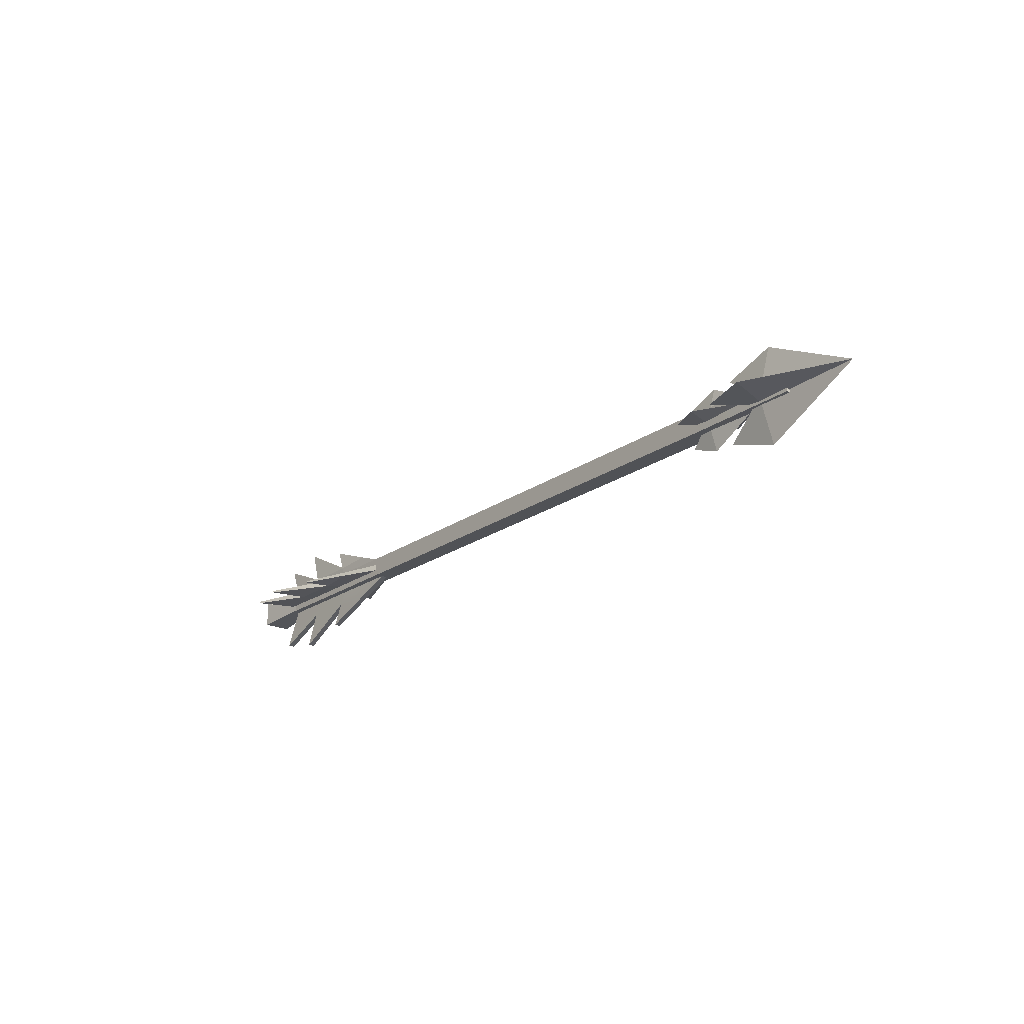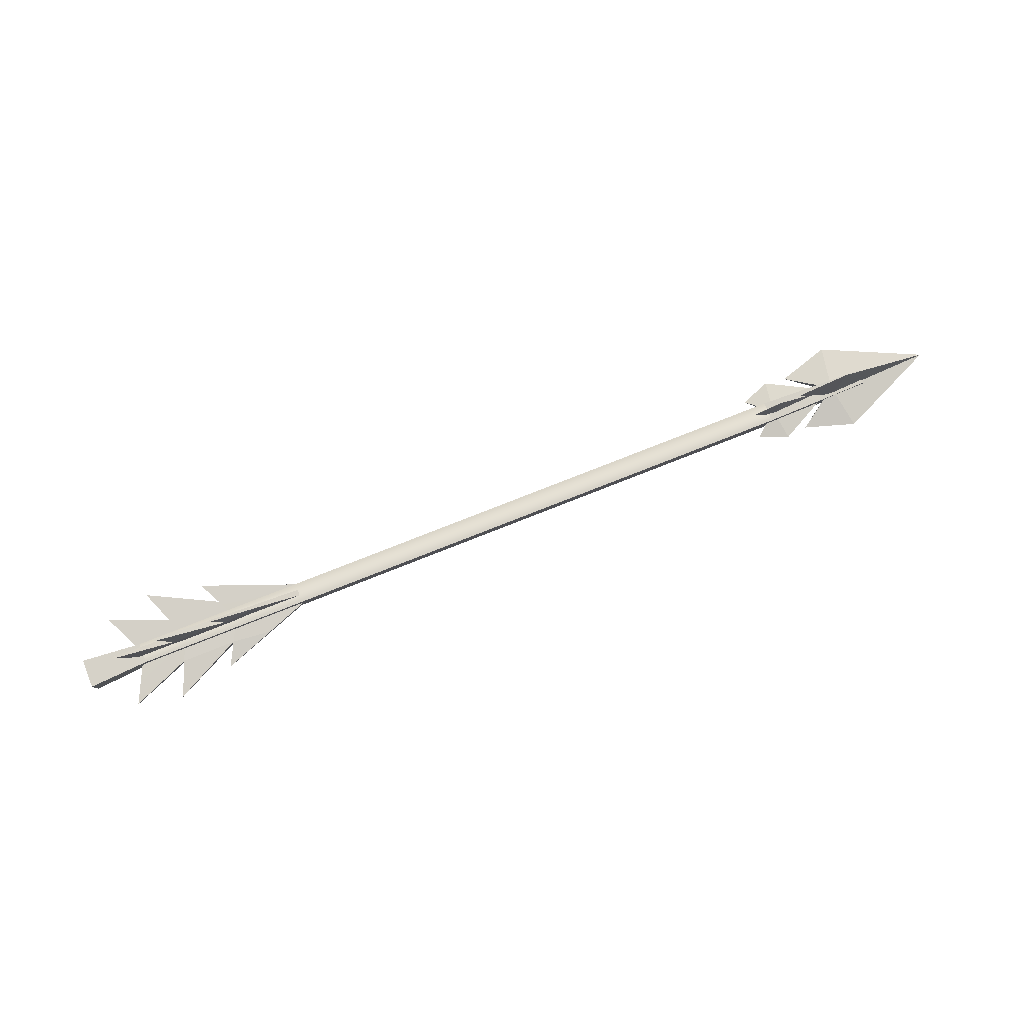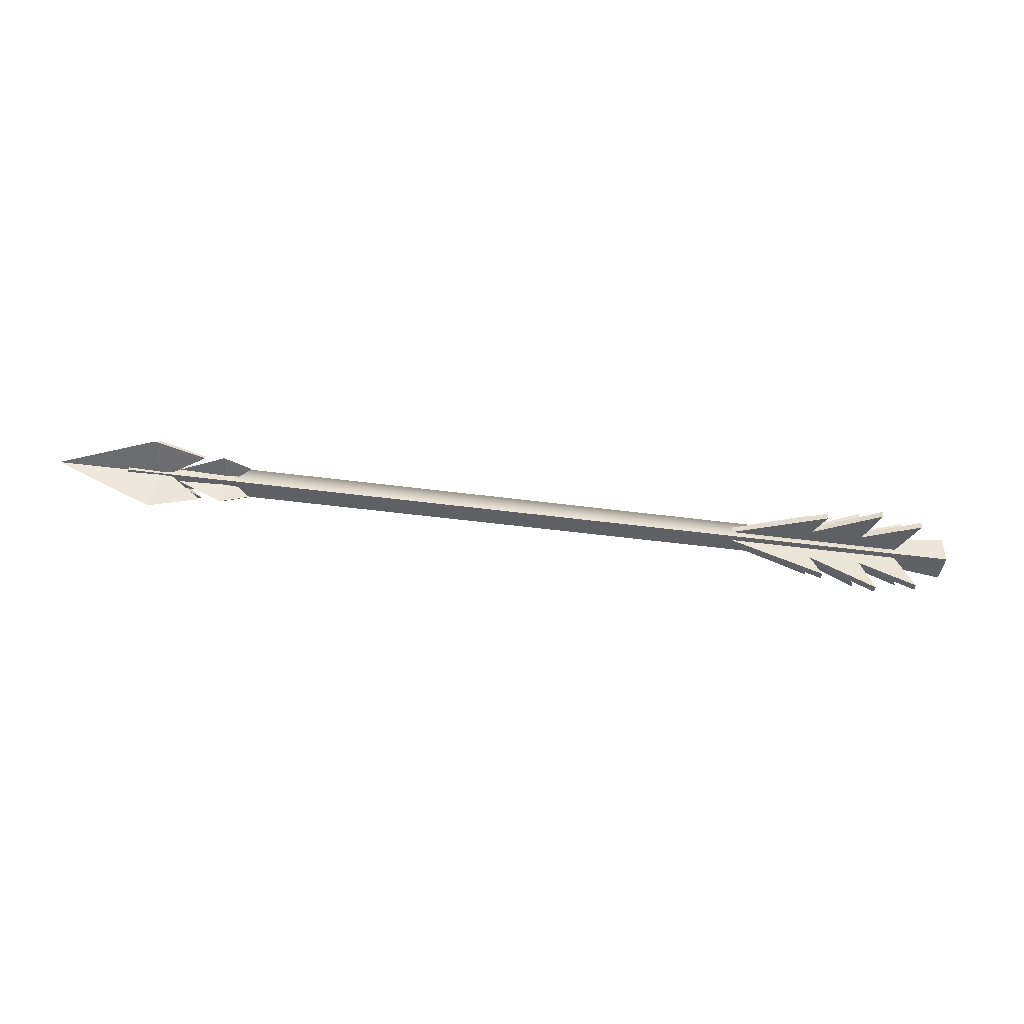
<metadata>
{"format":"obj","ext":"obj","renderer":"f3d","projection":"perspective","resolution":1024,"background":"white","views":[{"elev":-20.9,"azim":51.4,"up":"+Y"},{"elev":79.9,"azim":-21.4,"up":"+Y"},{"elev":-45.2,"azim":171.2,"up":"+Y"}]}
</metadata>
<code>
g arrowDeclan
v 1.243 0.001113 0.04546
v 1.308 0.01186 0.0005629
v 1.321 0.001095 0.0695
v 1.308 0.01186 0.0005629
v 1.243 0.001113 -0.04418
v 1.321 0.001095 -0.06841
v 1.472 0.001095 0.0003588
v 1.321 0.001095 0.0695
v 1.308 0.01186 0.0005629
v 1.321 0.001095 -0.06841
v 1.472 0.001095 0.0003588
v 1.308 0.01186 0.0005629
v 1.243 0.001113 0.04546
v 1.321 0.001095 0.0695
v 1.308 -0.00967 0.0005629
v 1.308 -0.00967 0.0005629
v 1.321 0.001095 -0.06841
v 1.243 0.001113 -0.04418
v 1.472 0.001095 0.0003588
v 1.308 -0.00967 0.0005629
v 1.321 0.001095 0.0695
v 1.321 0.001095 -0.06841
v 1.308 -0.00967 0.0005629
v 1.472 0.001095 0.0003588
v 1.308 -0.00967 0.0005629
v 1.308 0.01186 0.0005629
v 1.243 0.001113 0.04546
v 1.243 0.001113 -0.04418
v 1.308 0.01186 0.0005629
v 1.308 -0.00967 0.0005629
v 0.09089 -0.0145 -0.01488
v -0.002258 -0.02149 -0.02176
v -0.002258 -0.02149 0.02319
v 0.09089 -0.0145 0.01632
v -0.002258 -0.02149 -0.02176
v -0.00231 0.02346 -0.02176
v -0.00231 0.02346 0.02319
v -0.002258 -0.02149 0.02319
v -0.00231 0.02346 -0.02176
v 0.09085 0.01669 -0.01488
v 0.09085 0.01669 0.01632
v -0.00231 0.02346 0.02319
v 1.361 0.01208 -0.0104
v 1.361 -0.01015 -0.0104
v 1.361 -0.01015 0.01183
v 1.361 0.01208 0.01183
v 0.09089 -0.0145 0.01632
v -0.002258 -0.02149 0.02319
v -0.00231 0.02346 0.02319
v 0.09085 0.01669 0.01632
v 0.09085 0.01669 -0.01488
v -0.00231 0.02346 -0.02176
v -0.002258 -0.02149 -0.02176
v 0.09089 -0.0145 -0.01488
v 1.192 -0.01483 -0.01488
v 0.09089 -0.0145 -0.01488
v 0.09089 -0.0145 0.01632
v 1.192 -0.01483 0.01632
v 1.361 -0.01015 -0.0104
v 1.361 -0.01015 0.01183
v 1.192 -0.01483 0.01632
v 0.09089 -0.0145 0.01632
v 0.09085 0.01669 0.01632
v 1.192 0.01637 0.01632
v 1.361 -0.01015 0.01183
v 1.361 0.01208 0.01183
v 0.09085 0.01669 -0.01488
v 0.09089 -0.0145 -0.01488
v 1.192 -0.01483 -0.01488
v 1.192 0.01637 -0.01488
v 1.192 0.01637 0.01632
v 0.09085 0.01669 0.01632
v 1.192 0.01637 -0.01488
v 1.361 0.01208 0.01183
v 1.361 0.01208 -0.0104
v 1.361 0.01208 -0.0104
v 1.192 0.01637 -0.01488
v 1.361 -0.01015 -0.0104
v 1.243 -0.04848 0.0003588
v 1.308 0.0008889 0.01016
v 1.321 -0.07492 0.0003755
v 1.308 0.0008889 0.01016
v 1.243 0.05009 0.0003588
v 1.321 0.07674 0.0003755
v 1.472 0.001095 0.0003588
v 1.321 -0.07492 0.0003755
v 1.308 0.0008889 0.01016
v 1.321 0.07674 0.0003755
v 1.472 0.001095 0.0003588
v 1.308 0.0008889 0.01016
v 1.243 -0.04848 0.0003588
v 1.321 -0.07492 0.0003755
v 1.307 0.0008877 -0.01039
v 1.307 0.0008877 -0.01039
v 1.321 0.07674 0.0003755
v 1.243 0.05009 0.0003588
v 1.472 0.001095 0.0003588
v 1.307 0.0008877 -0.01039
v 1.321 -0.07492 0.0003755
v 1.321 0.07674 0.0003755
v 1.307 0.0008877 -0.01039
v 1.472 0.001095 0.0003588
v 1.307 0.0008877 -0.01039
v 1.308 0.0008889 0.01016
v 1.243 -0.04848 0.0003588
v 1.243 0.05009 0.0003588
v 1.308 0.0008889 0.01016
v 1.307 0.0008877 -0.01039
v 1.165 0.00104 0.03252
v 1.203 0.007998 0.0005583
v 1.211 0.001029 0.04963
v 1.203 0.007998 0.0005583
v 1.165 0.00104 -0.03129
v 1.21 0.001029 -0.04854
v 1.304 0.001041 0.000413
v 1.211 0.001029 0.04963
v 1.203 0.007998 0.0005583
v 1.21 0.001029 -0.04854
v 1.304 0.001041 0.000413
v 1.203 0.007998 0.0005583
v 1.165 0.00104 0.03252
v 1.211 0.001029 0.04963
v 1.203 -0.00594 0.0005583
v 1.203 -0.00594 0.0005583
v 1.21 0.001029 -0.04854
v 1.165 0.00104 -0.03129
v 1.304 0.001041 0.000413
v 1.203 -0.00594 0.0005583
v 1.211 0.001029 0.04963
v 1.21 0.001029 -0.04854
v 1.203 -0.00594 0.0005583
v 1.304 0.001041 0.000413
v 1.203 -0.00594 0.0005583
v 1.203 0.007998 0.0005583
v 1.165 0.00104 0.03252
v 1.165 0.00104 -0.03129
v 1.203 0.007998 0.0005583
v 1.203 -0.00594 0.0005583
v 1.165 -0.03106 0.000413
v 1.203 0.000895 0.007394
v 1.211 -0.04818 0.000425
v 1.203 0.000895 0.007394
v 1.165 0.03275 0.000413
v 1.21 0.04999 0.000425
v 1.304 0.001041 0.000413
v 1.211 -0.04818 0.000425
v 1.203 0.000895 0.007394
v 1.21 0.04999 0.000425
v 1.304 0.001041 0.000413
v 1.203 0.000895 0.007394
v 1.165 -0.03106 0.000413
v 1.211 -0.04818 0.000425
v 1.202 0.0008938 -0.007237
v 1.202 0.0008938 -0.007237
v 1.21 0.04999 0.000425
v 1.165 0.03275 0.000413
v 1.304 0.001041 0.000413
v 1.202 0.0008938 -0.007237
v 1.211 -0.04818 0.000425
v 1.21 0.04999 0.000425
v 1.202 0.0008938 -0.007237
v 1.304 0.001041 0.000413
v 1.202 0.0008938 -0.007237
v 1.203 0.000895 0.007394
v 1.165 -0.03106 0.000413
v 1.165 0.03275 0.000413
v 1.203 0.000895 0.007394
v 1.202 0.0008938 -0.007237
v 0.05436 0.07382 -0.001426
v 0.05436 0.07382 0.001457
v 0.09047 5.514e-05 0.005278
v 0.09047 5.514e-05 -0.005165
v 0.09047 5.514e-05 -0.005165
v 0.09047 5.514e-05 0.005278
v 0.05453 -0.07379 0.005278
v 0.05453 -0.07379 -0.005165
v 0.05436 0.07382 0.001457
v 0.1477 0.03558 0.005222
v 0.162 0.0001028 0.005222
v 0.09047 5.514e-05 0.005278
v 0.1476 -0.03559 0.005222
v 0.05453 -0.07379 0.005278
v 0.05453 -0.07379 -0.005165
v 0.05453 -0.07379 0.005278
v 0.1476 -0.03559 0.005222
v 0.1476 -0.03559 -0.005222
v 0.09047 5.514e-05 -0.005165
v 0.05453 -0.07379 -0.005165
v 0.1476 -0.03559 -0.005222
v 0.162 0.0001028 -0.005222
v 0.1477 0.03558 -0.005222
v 0.05436 0.07382 -0.001426
v 0.1477 0.03558 0.005222
v 0.05436 0.07382 0.001457
v 0.05436 0.07382 -0.001426
v 0.1477 0.03558 -0.005222
v 0.126 0.08877 -0.001457
v 0.126 0.08877 0.001426
v 0.1477 0.03558 0.005222
v 0.1477 0.03558 -0.005222
v 0.1477 0.03558 0.005222
v 0.162 0.0001028 -0.005222
v 0.162 0.0001028 0.005222
v 0.162 0.0001028 -0.005222
v 0.162 0.0001028 0.005222
v 0.1476 -0.03559 0.005222
v 0.1476 -0.03559 -0.005222
v 0.1262 -0.08874 0.005165
v 0.1262 -0.08874 -0.005278
v 0.1476 -0.03559 -0.005222
v 0.126 0.08877 0.001426
v 0.2331 0.03529 0.005165
v 0.1477 0.03558 0.005222
v 0.2329 -0.03521 0.005165
v 0.1476 -0.03559 0.005222
v 0.162 0.0001028 0.005222
v 0.2506 0.0001272 0.005165
v 0.2331 0.03529 0.005165
v 0.1477 0.03558 0.005222
v 0.1262 -0.08874 0.005165
v 0.1262 -0.08874 -0.005278
v 0.1262 -0.08874 0.005165
v 0.2329 -0.03521 0.005165
v 0.2329 -0.03521 -0.005278
v 0.162 0.0001028 -0.005222
v 0.1476 -0.03559 -0.005222
v 0.2329 -0.03521 -0.005278
v 0.2506 0.0001272 -0.005278
v 0.2331 0.03529 -0.005278
v 0.1477 0.03558 -0.005222
v 0.1262 -0.08874 -0.005278
v 0.1477 0.03558 -0.005222
v 0.2331 0.03529 -0.005278
v 0.126 0.08877 -0.001457
v 0.2331 0.03529 0.005165
v 0.126 0.08877 0.001426
v 0.126 0.08877 -0.001457
v 0.2331 0.03529 -0.005278
v 0.3754 0.01106 0.005165
v 0.3754 0.000259 0.005165
v 0.2506 0.0001272 0.005165
v 0.2951 0.0409 0.002811
v 0.2331 0.03529 0.005165
v 0.3754 -0.01054 0.005165
v 0.2951 -0.04063 0.005165
v 0.2329 -0.03521 0.005165
v 0.2149 -0.07071 0.005165
v 0.2506 0.0001272 -0.005278
v 0.3754 0.000259 -0.005278
v 0.3754 0.01106 -0.005278
v 0.2951 0.0409 -0.002924
v 0.2331 0.03529 -0.005278
v 0.2951 -0.04063 -0.005278
v 0.3754 -0.01054 -0.005278
v 0.2329 -0.03521 -0.005278
v 0.2149 -0.07071 -0.005278
v 0.3754 0.01106 -0.005278
v 0.3754 0.01106 0.005165
v 0.2951 0.0409 0.002811
v 0.2951 0.0409 -0.002924
v 0.2147 0.07074 -0.001457
v 0.2147 0.07074 0.001426
v 0.2331 0.03529 -0.005278
v 0.2331 0.03529 0.005165
v 0.2506 0.0001272 0.005165
v 0.2506 0.0001272 -0.005278
v 0.3754 0.000259 -0.005278
v 0.3754 0.000259 0.005165
v 0.3754 0.01106 0.005165
v 0.3754 0.01106 -0.005278
v 0.3754 -0.01054 -0.005278
v 0.3754 -0.01054 0.005165
v 0.2951 -0.04063 -0.005278
v 0.2951 -0.04063 0.005165
v 0.3754 -0.01054 0.005165
v 0.3754 -0.01054 -0.005278
v 0.2149 -0.07071 -0.005278
v 0.2149 -0.07071 0.005165
v 0.2506 0.0001272 -0.005278
v 0.2506 0.0001272 0.005165
v 0.2329 -0.03521 0.005165
v 0.2329 -0.03521 -0.005278
v 0.2147 0.07074 -0.001457
v 0.2147 0.07074 0.001426
v 0.2331 0.03529 0.005165
v 0.2331 0.03529 -0.005278
v 0.2951 0.0409 -0.002924
v 0.2147 0.07074 -0.001457
v 0.2331 0.03529 -0.005278
v 0.2147 0.07074 0.001426
v 0.2951 0.0409 0.002811
v 0.2331 0.03529 0.005165
v 0.2329 -0.03521 0.005165
v 0.2149 -0.07071 0.005165
v 0.2149 -0.07071 -0.005278
v 0.2329 -0.03521 -0.005278
v 0.05436 0.001439 0.07381
v 0.05436 -0.001444 0.07381
v 0.09047 -0.005265 4.181e-05
v 0.09047 0.005179 4.181e-05
v 0.09047 0.005179 4.181e-05
v 0.09047 -0.005265 4.181e-05
v 0.05453 -0.005265 -0.07381
v 0.05453 0.005178 -0.07381
v 0.05436 -0.001444 0.07381
v 0.1477 -0.005209 0.03557
v 0.162 -0.005209 8.88e-05
v 0.09047 -0.005265 4.181e-05
v 0.1476 -0.005209 -0.03561
v 0.05453 -0.005265 -0.07381
v 0.09047 -0.005265 4.181e-05
v 0.162 -0.005209 8.88e-05
v 0.05453 0.005178 -0.07381
v 0.05453 -0.005265 -0.07381
v 0.1476 -0.005209 -0.03561
v 0.1476 0.005235 -0.03561
v 0.09047 0.005179 4.181e-05
v 0.05453 0.005178 -0.07381
v 0.1476 0.005235 -0.03561
v 0.162 0.005235 8.88e-05
v 0.162 0.005235 8.88e-05
v 0.1477 0.005235 0.03557
v 0.05436 0.001439 0.07381
v 0.1477 -0.005209 0.03557
v 0.05436 -0.001444 0.07381
v 0.05436 0.001439 0.07381
v 0.1477 0.005235 0.03557
v 0.126 0.001471 0.08875
v 0.126 -0.001412 0.08875
v 0.1477 -0.005209 0.03557
v 0.1477 0.005235 0.03557
v 0.162 0.005235 8.88e-05
v 0.162 -0.005209 8.88e-05
v 0.1476 -0.005209 -0.03561
v 0.1476 0.005235 -0.03561
v 0.126 -0.001412 0.08875
v 0.2331 -0.005152 0.03528
v 0.1477 -0.005209 0.03557
v 0.2329 -0.005152 -0.03522
v 0.1476 -0.005209 -0.03561
v 0.162 -0.005209 8.88e-05
v 0.2506 -0.005151 0.0001132
v 0.1262 -0.005152 -0.08875
v 0.1262 0.005292 -0.08875
v 0.1262 -0.005152 -0.08875
v 0.2329 -0.005152 -0.03522
v 0.2329 0.005292 -0.03522
v 0.162 0.005235 8.88e-05
v 0.1476 0.005235 -0.03561
v 0.2329 0.005292 -0.03522
v 0.2506 0.005292 0.0001132
v 0.1262 0.005292 -0.08875
v 0.1477 0.005235 0.03557
v 0.2331 0.005291 0.03528
v 0.126 0.001471 0.08875
v 0.2331 -0.005152 0.03528
v 0.126 -0.001412 0.08875
v 0.126 0.001471 0.08875
v 0.2331 0.005291 0.03528
v 0.162 0.005235 8.88e-05
v 0.2506 0.005292 0.0001132
v 0.2331 0.005291 0.03528
v 0.1477 0.005235 0.03557
v 0.1477 -0.005209 0.03557
v 0.162 -0.005209 8.88e-05
v 0.162 0.005235 8.88e-05
v 0.1477 0.005235 0.03557
v 0.2331 -0.005152 0.03528
v 0.2506 -0.005151 0.0001132
v 0.162 -0.005209 8.88e-05
v 0.1477 -0.005209 0.03557
v 0.1476 -0.005209 -0.03561
v 0.1262 -0.005152 -0.08875
v 0.1262 0.005292 -0.08875
v 0.1476 0.005235 -0.03561
v 0.3754 -0.005151 0.0002457
v 0.2506 -0.005151 0.0001132
v 0.2331 -0.005152 0.03528
v 0.3754 -0.005151 0.01105
v 0.2329 -0.005152 -0.03522
v 0.3754 -0.005151 -0.01055
v 0.3754 -0.005151 0.0002457
v 0.2331 -0.005152 0.03528
v 0.2951 -0.002798 0.04088
v 0.3754 -0.005151 0.01105
v 0.3754 -0.005151 -0.01055
v 0.2951 -0.005152 -0.04064
v 0.2329 -0.005152 -0.03522
v 0.2149 -0.005152 -0.07072
v 0.2331 0.005291 0.03528
v 0.2506 0.005292 0.0001132
v 0.3754 0.005292 0.0002454
v 0.3754 0.005292 0.01105
v 0.2951 0.002937 0.04088
v 0.3754 0.005292 -0.01055
v 0.2329 0.005292 -0.03522
v 0.3754 0.005292 0.0002454
v 0.2329 0.005292 -0.03522
v 0.2951 0.005292 -0.04064
v 0.3754 0.005292 -0.01055
v 0.2149 0.005292 -0.07072
v 0.3754 0.005292 0.01105
v 0.3754 -0.005151 0.01105
v 0.2951 -0.002798 0.04088
v 0.2951 0.002937 0.04088
v 0.2147 0.001471 0.07072
v 0.2147 -0.001412 0.07072
v 0.2331 0.005291 0.03528
v 0.2331 -0.005152 0.03528
v 0.2506 -0.005151 0.0001132
v 0.2506 0.005292 0.0001132
v 0.2147 0.001471 0.07072
v 0.2147 -0.001412 0.07072
v 0.3754 0.005292 0.0002454
v 0.3754 -0.005151 0.0002457
v 0.3754 -0.005151 0.01105
v 0.3754 0.005292 0.01105
v 0.3754 0.005292 -0.01055
v 0.3754 -0.005151 -0.01055
v 0.2951 0.005292 -0.04064
v 0.2951 -0.005152 -0.04064
v 0.3754 -0.005151 -0.01055
v 0.3754 0.005292 -0.01055
v 0.2149 0.005292 -0.07072
v 0.2149 -0.005152 -0.07072
v 0.2506 0.005292 0.0001132
v 0.2506 -0.005151 0.0001132
v 0.2329 -0.005152 -0.03522
v 0.2329 0.005292 -0.03522
v 0.2149 0.005292 -0.07072
v 0.2149 -0.005152 -0.07072
v 0.2951 0.002937 0.04088
v 0.2147 0.001471 0.07072
v 0.2331 0.005291 0.03528
v 0.2147 -0.001412 0.07072
v 0.2951 -0.002798 0.04088
v 0.2331 -0.005152 0.03528
g arrowDeclan_0
f 3 2 1
f 6 5 4
f 9 8 7
f 12 11 10
f 15 14 13
f 18 17 16
f 21 20 19
f 24 23 22
f 27 26 25
f 30 29 28
f 33 32 31
f 34 33 31
f 37 36 35
f 38 37 35
f 41 40 39
f 42 41 39
f 45 44 43
f 46 45 43
f 49 48 47
f 50 49 47
f 53 52 51
f 54 53 51
f 57 56 55
f 58 57 55
f 58 55 59
f 60 58 59
f 63 62 61
f 64 63 61
f 64 61 65
f 66 64 65
f 69 68 67
f 70 69 67
f 71 70 67
f 72 71 67
f 71 74 73
f 74 75 73
f 69 77 76
f 78 69 76
f 81 80 79
f 84 83 82
f 87 86 85
f 90 89 88
f 93 92 91
f 96 95 94
f 99 98 97
f 102 101 100
f 105 104 103
f 108 107 106
f 111 110 109
f 114 113 112
f 117 116 115
f 120 119 118
f 123 122 121
f 126 125 124
f 129 128 127
f 132 131 130
f 135 134 133
f 138 137 136
f 141 140 139
f 144 143 142
f 147 146 145
f 150 149 148
f 153 152 151
f 156 155 154
f 159 158 157
f 162 161 160
f 165 164 163
f 168 167 166
f 171 170 169
f 172 171 169
f 175 174 173
f 176 175 173
f 179 178 177
f 180 179 177
f 179 180 181
f 180 182 181
f 185 184 183
f 186 185 183
f 189 188 187
f 190 189 187
f 191 190 187
f 192 191 187
f 195 194 193
f 196 195 193
f 199 198 197
f 200 199 197
f 200 202 201
f 202 203 201
f 206 205 204
f 207 206 204
f 209 208 206
f 210 209 206
f 213 212 211
f 216 215 214
f 217 216 214
f 216 217 218
f 219 216 218
f 215 220 214
f 223 222 221
f 224 223 221
f 227 226 225
f 228 227 225
f 229 228 225
f 230 229 225
f 227 231 226
f 234 233 232
f 237 236 235
f 238 237 235
f 241 240 239
f 239 242 241
f 242 243 241
f 244 240 241
f 241 245 244
f 241 246 245
f 246 247 245
f 250 249 248
f 248 251 250
f 248 252 251
f 253 248 249
f 249 254 253
f 253 255 248
f 253 256 255
f 259 258 257
f 260 259 257
f 260 261 259
f 261 262 259
f 265 264 263
f 266 265 263
f 269 268 267
f 270 269 267
f 267 268 271
f 268 272 271
f 275 274 273
f 276 275 273
f 273 274 277
f 274 278 277
f 281 280 279
f 282 281 279
f 285 284 283
f 286 285 283
f 289 288 287
f 292 291 290
f 295 294 293
f 296 295 293
f 299 298 297
f 300 299 297
f 303 302 301
f 304 303 301
f 307 306 305
f 308 307 305
f 311 310 309
f 312 311 309
f 315 314 313
f 316 315 313
f 319 318 317
f 320 319 317
f 322 321 317
f 323 322 317
f 326 325 324
f 327 326 324
f 330 329 328
f 331 330 328
f 334 333 332
f 335 334 332
f 338 337 336
f 341 340 339
f 342 341 339
f 340 343 339
f 346 345 344
f 347 346 344
f 350 349 348
f 351 350 348
f 350 352 349
f 355 354 353
f 358 357 356
f 359 358 356
f 362 361 360
f 363 362 360
f 366 365 364
f 367 366 364
f 370 369 368
f 371 370 368
f 374 373 372
f 375 374 372
f 378 377 376
f 376 379 378
f 381 377 380
f 381 382 377
f 385 384 383
f 388 387 386
f 388 389 387
f 392 391 390
f 390 393 392
f 390 394 393
f 396 391 395
f 391 397 395
f 400 399 398
f 399 401 398
f 404 403 402
f 405 404 402
f 405 406 404
f 406 407 404
f 410 409 408
f 411 410 408
f 408 409 412
f 409 413 412
f 416 415 414
f 417 416 414
f 414 415 418
f 415 419 418
f 422 421 420
f 423 422 420
f 420 421 424
f 421 425 424
f 428 427 426
f 429 428 426
f 429 430 428
f 430 431 428
f 434 433 432
f 437 436 435

</code>
